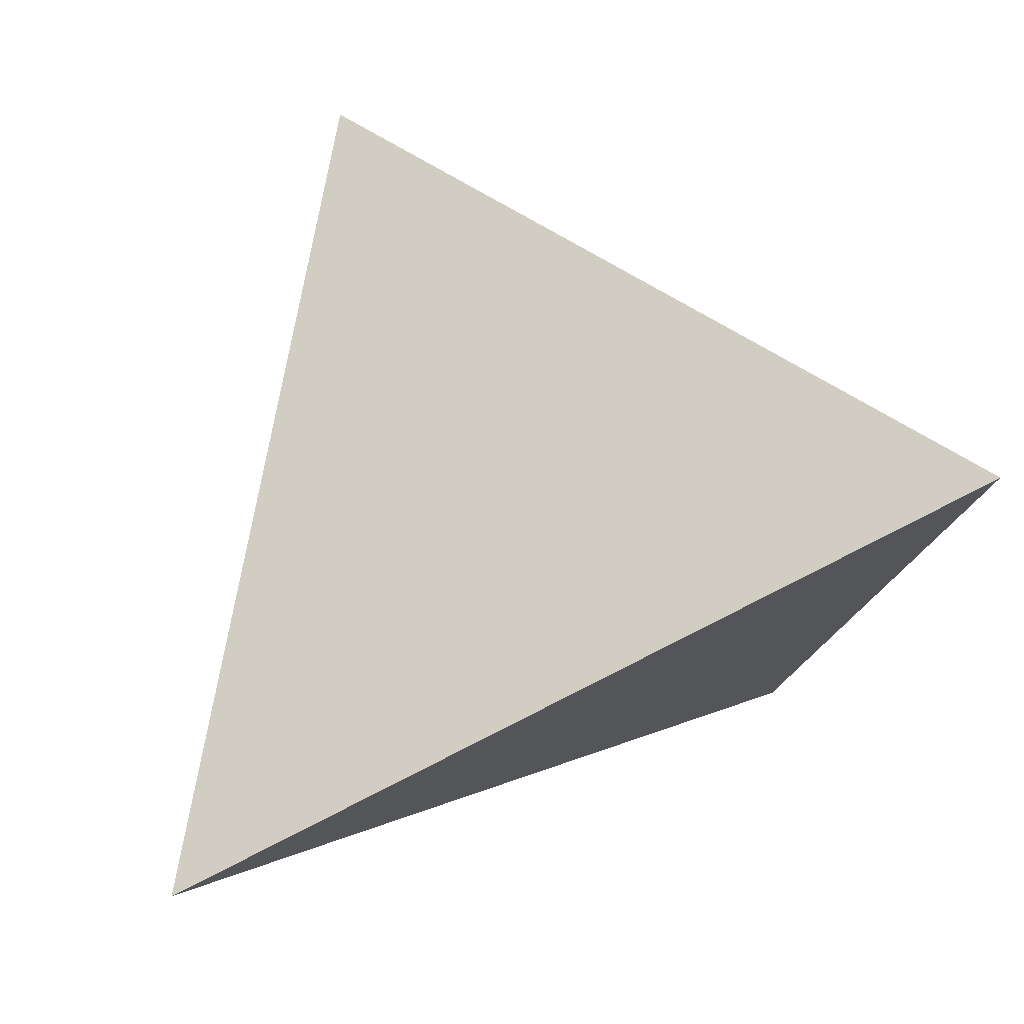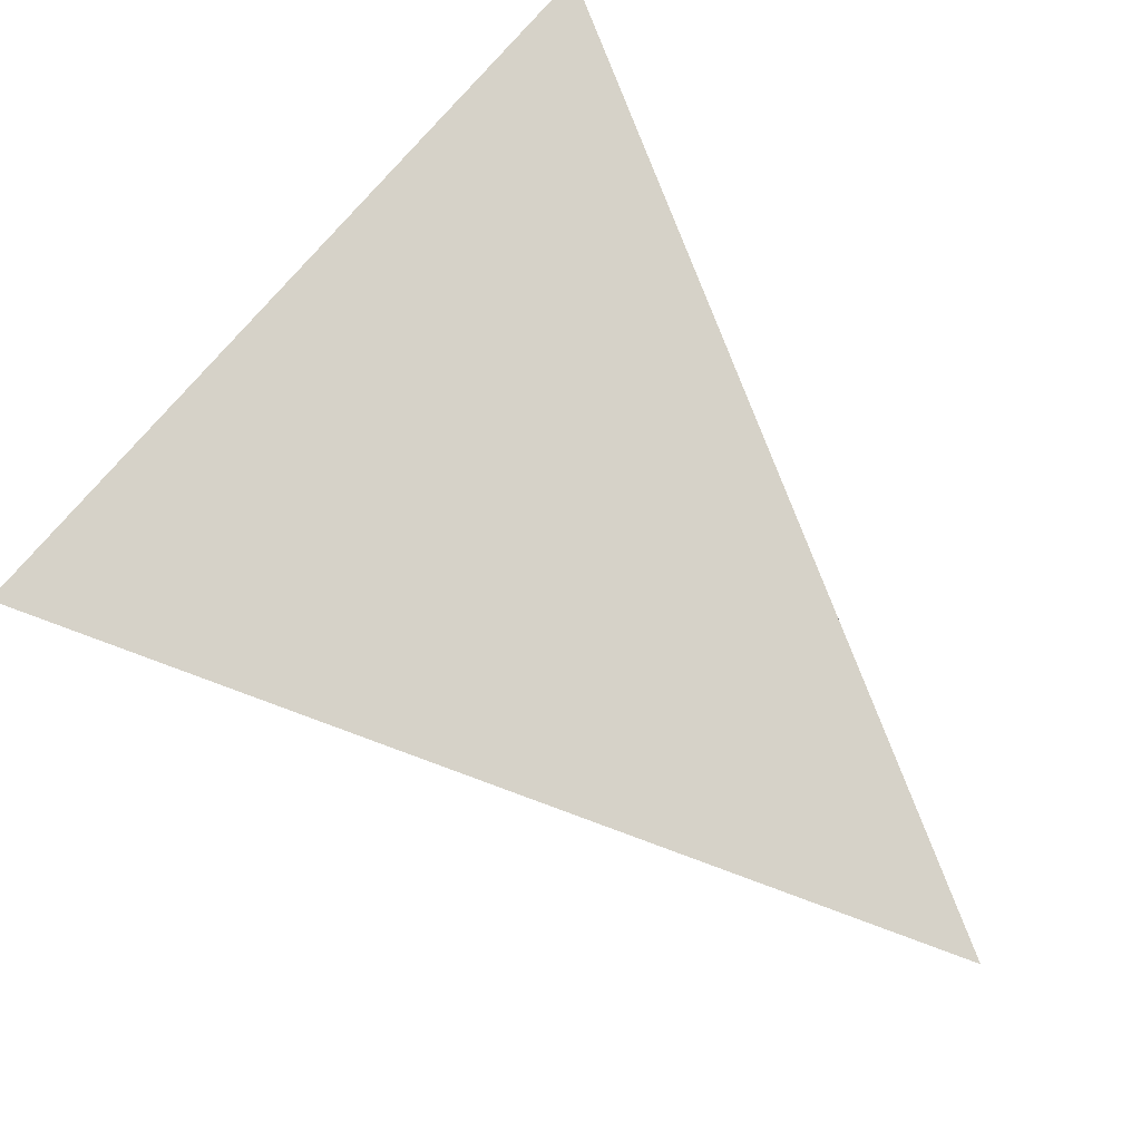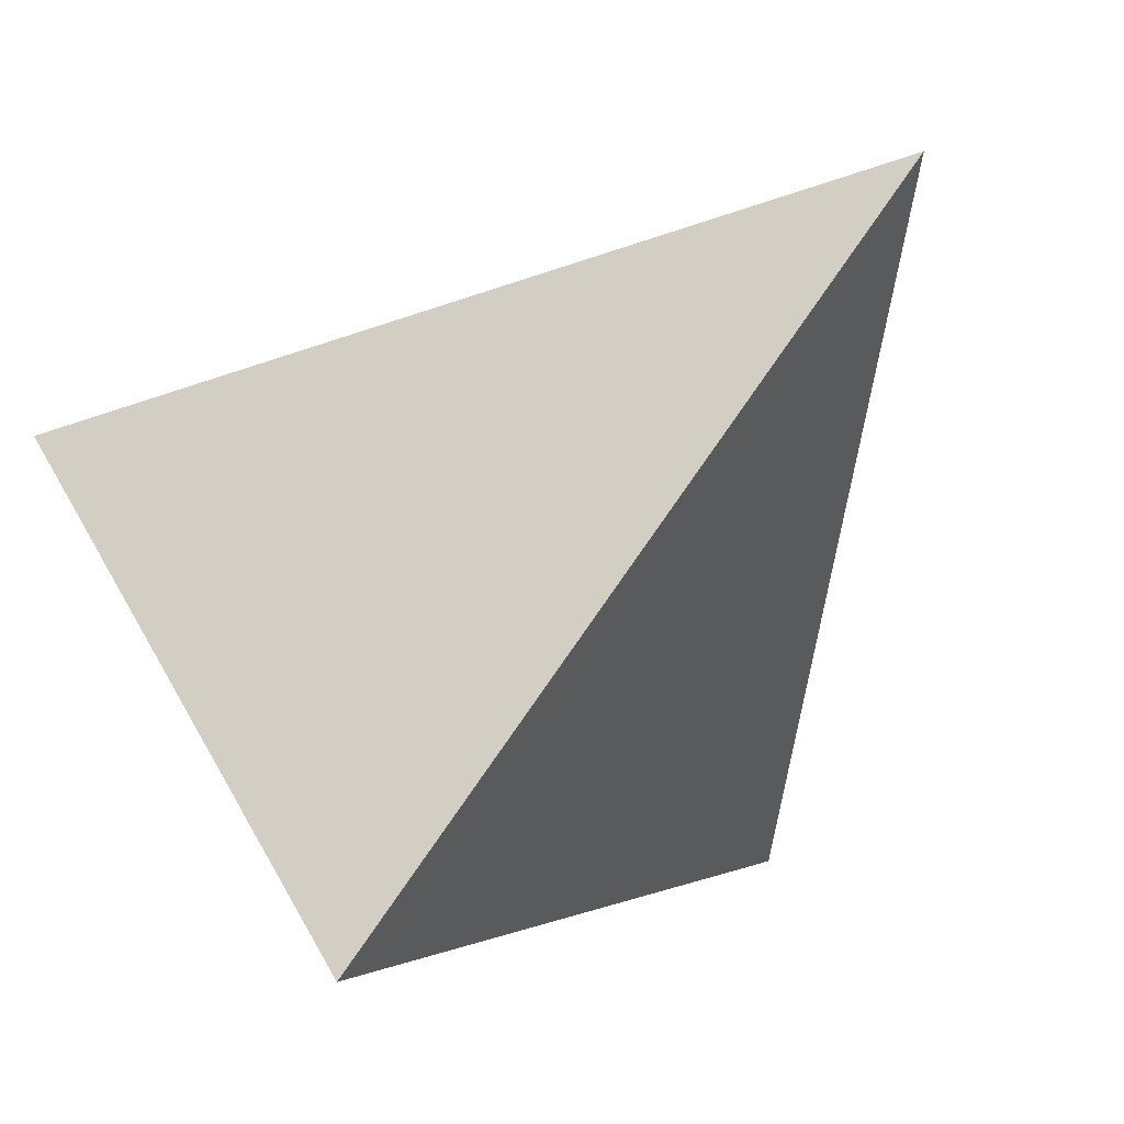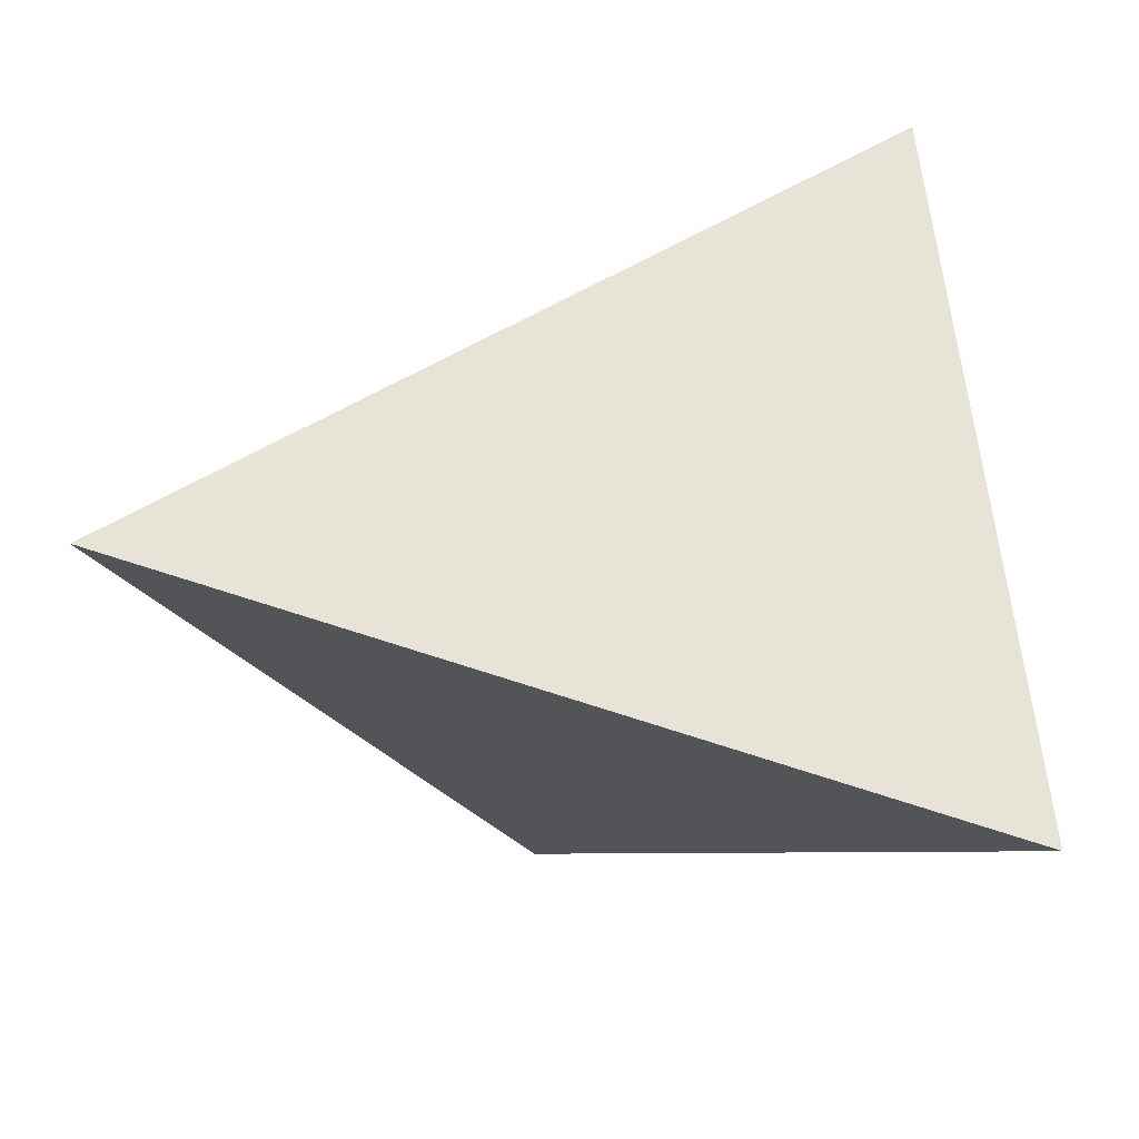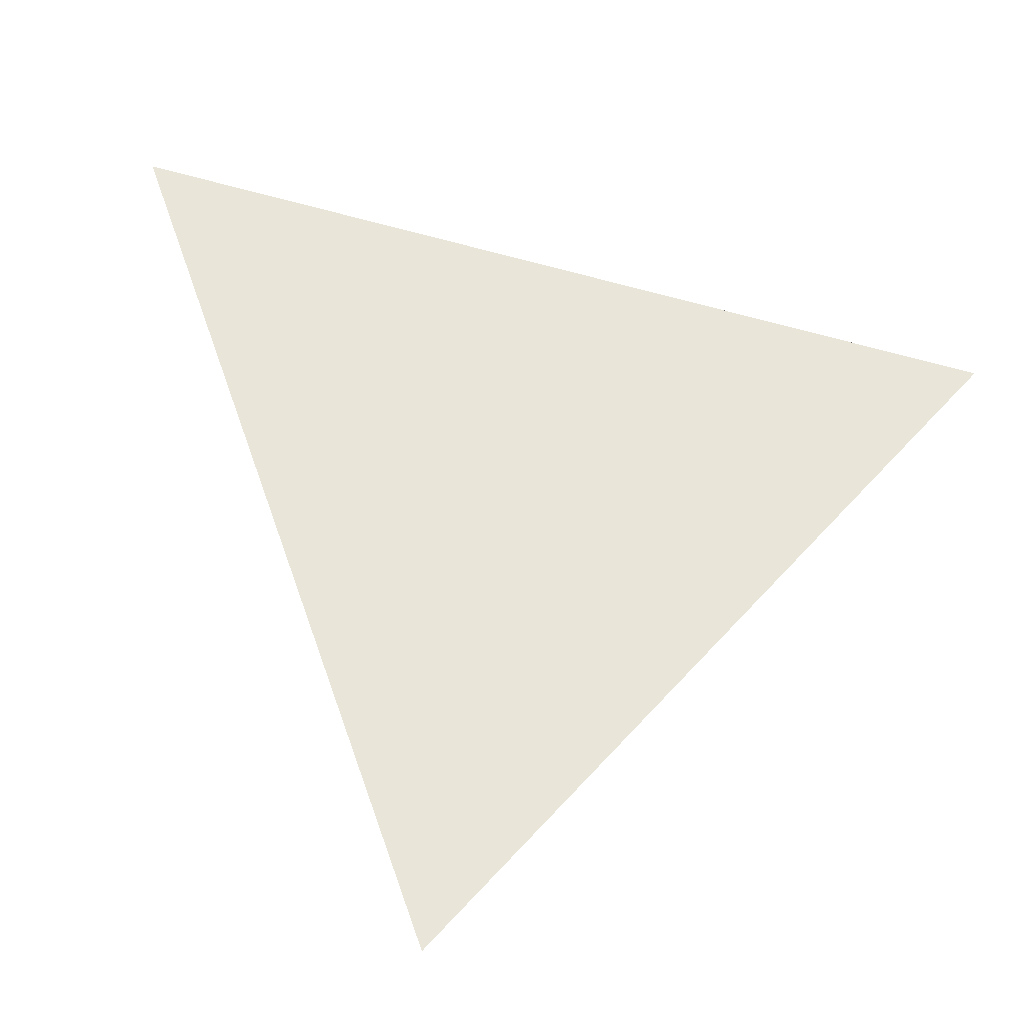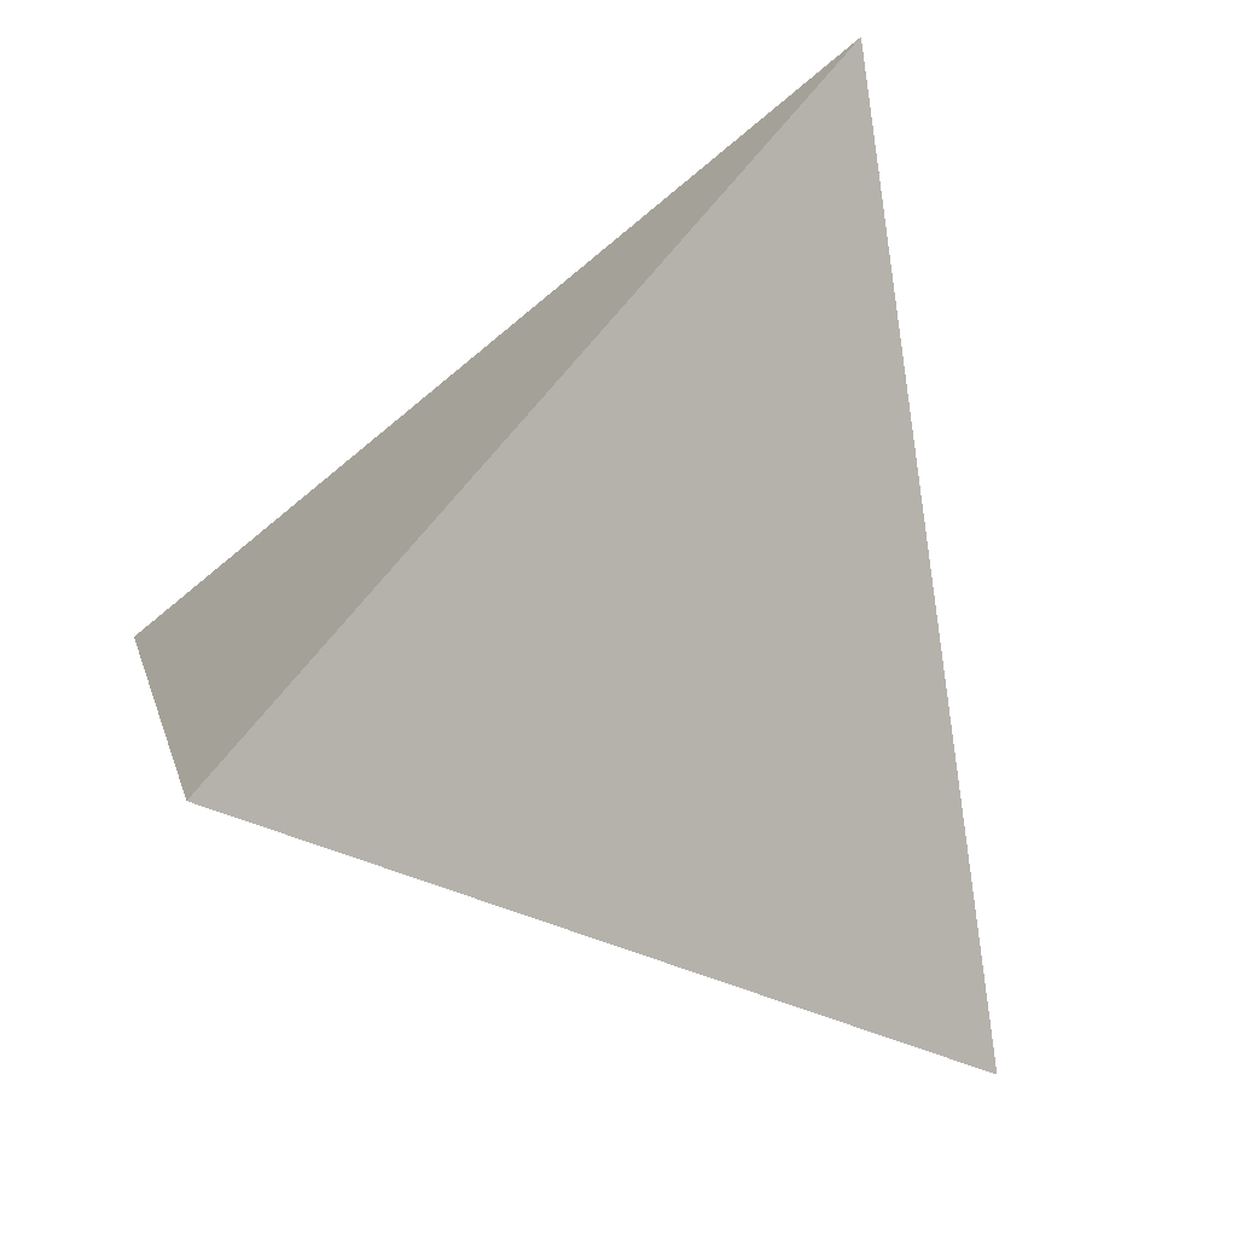
<metadata>
{"format":"obj","ext":"obj","renderer":"f3d","projection":"perspective","resolution":1024,"background":"white","views":[{"elev":20.4,"azim":156.5,"up":"+Z"},{"elev":-26.1,"azim":-69.5,"up":"+Y"},{"elev":-1.4,"azim":-45.0,"up":"+Z"},{"elev":-76.5,"azim":179.7,"up":"+Z"},{"elev":13.2,"azim":114.3,"up":"+Z"},{"elev":-31.8,"azim":-24.5,"up":"+Z"}]}
</metadata>
<code>
v -0.7347 -0.2665 -0.6238
v -0.5715 0.7793 0.2573
v 0.8014 0.2019 -0.5631
v 0.101 -0.7317 0.6741
f 1 2 3
f 4 2 1
f 3 4 1
f 4 3 2

</code>
